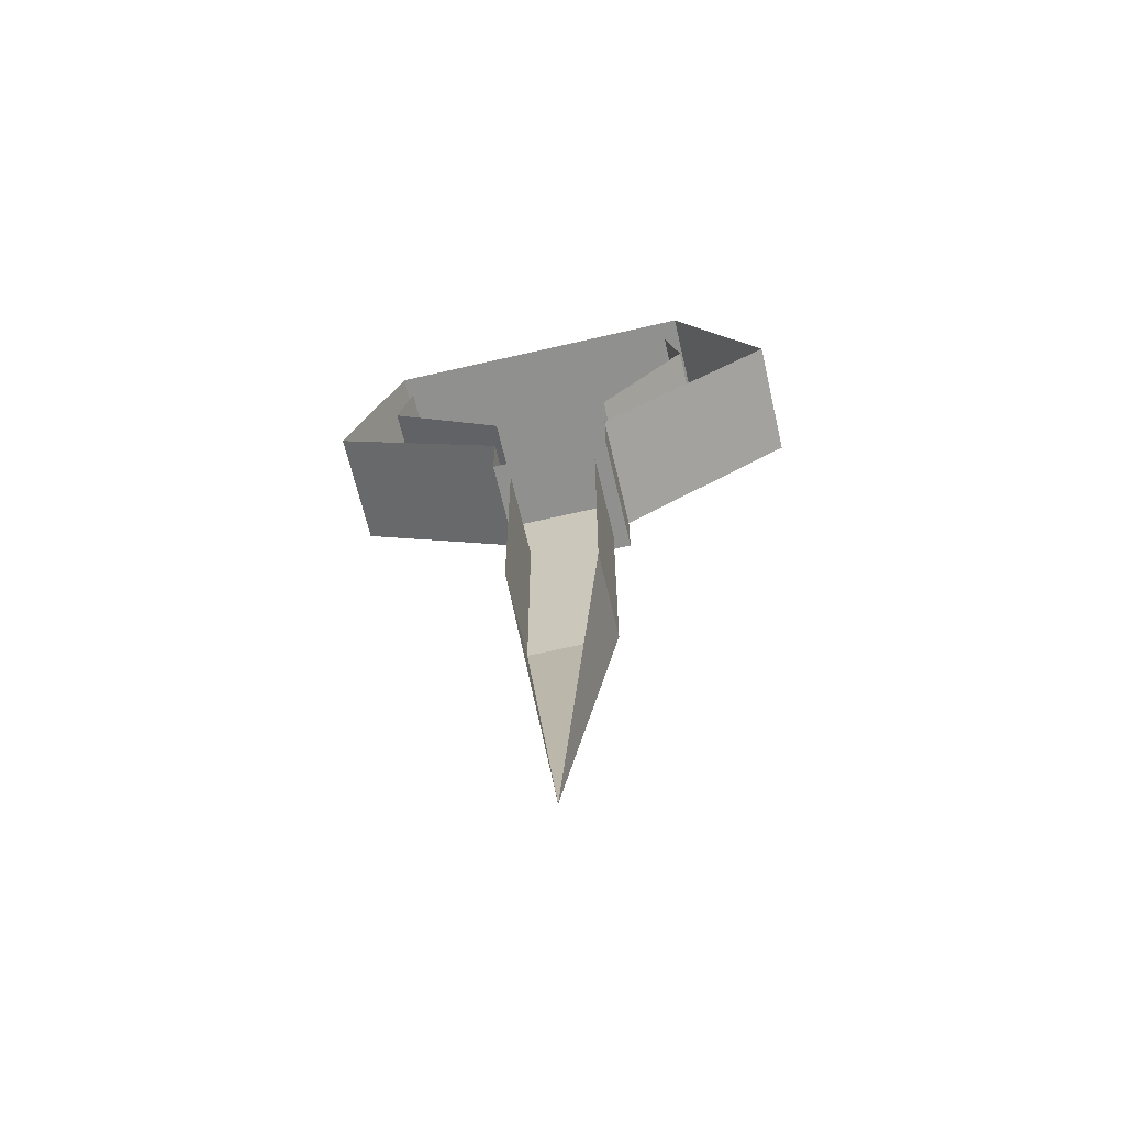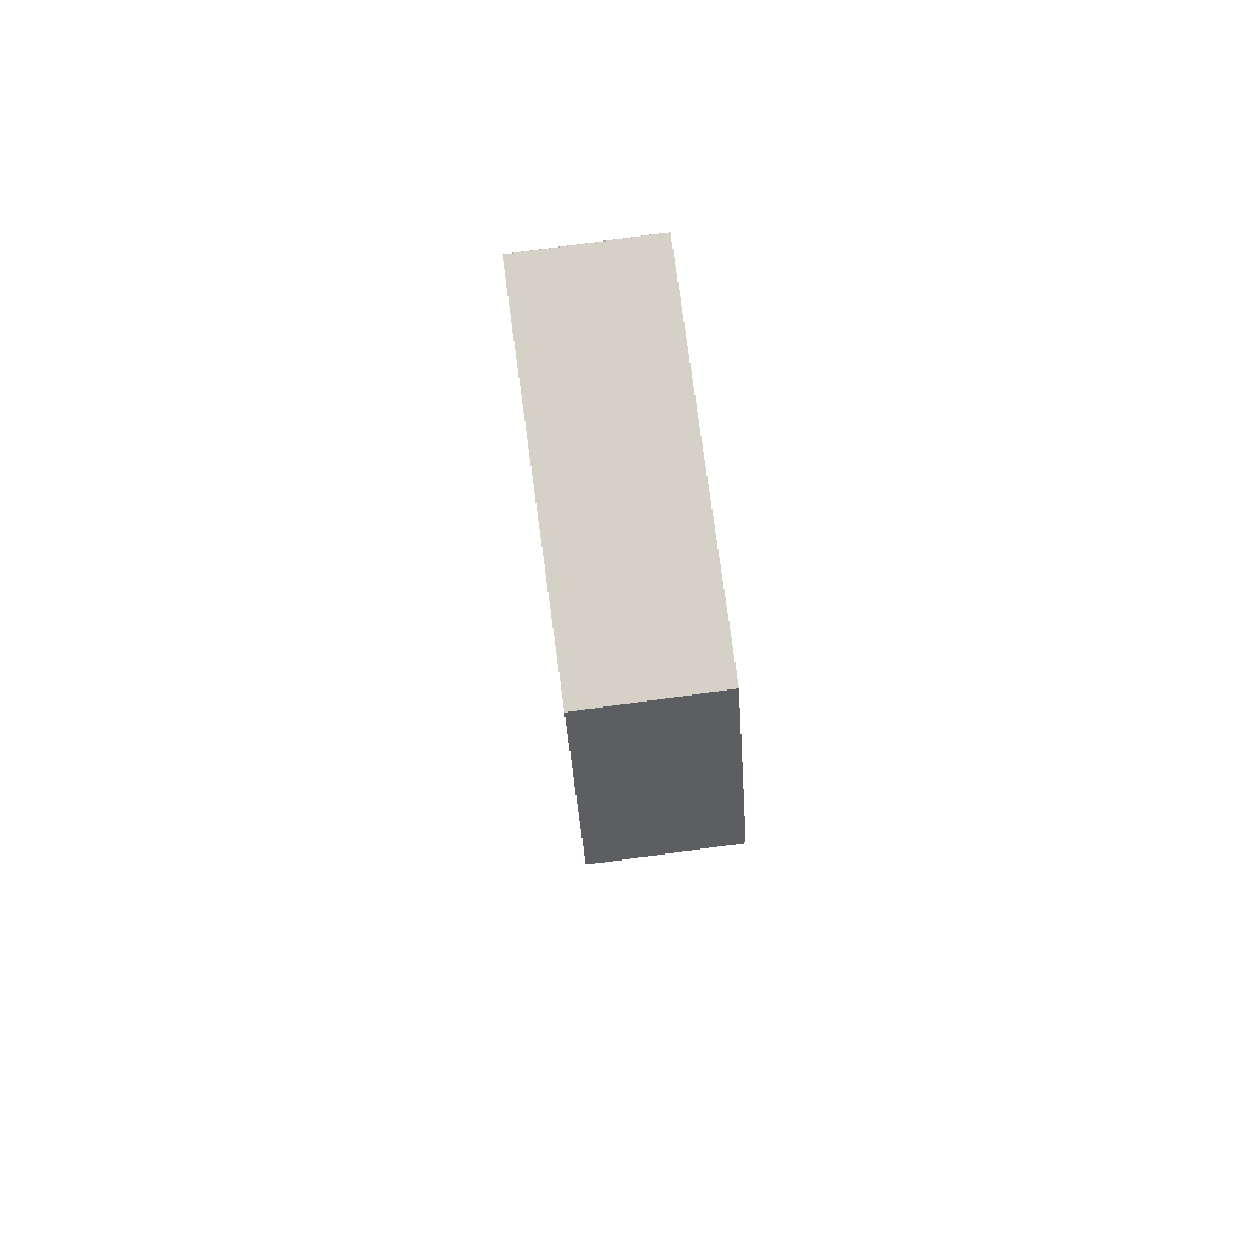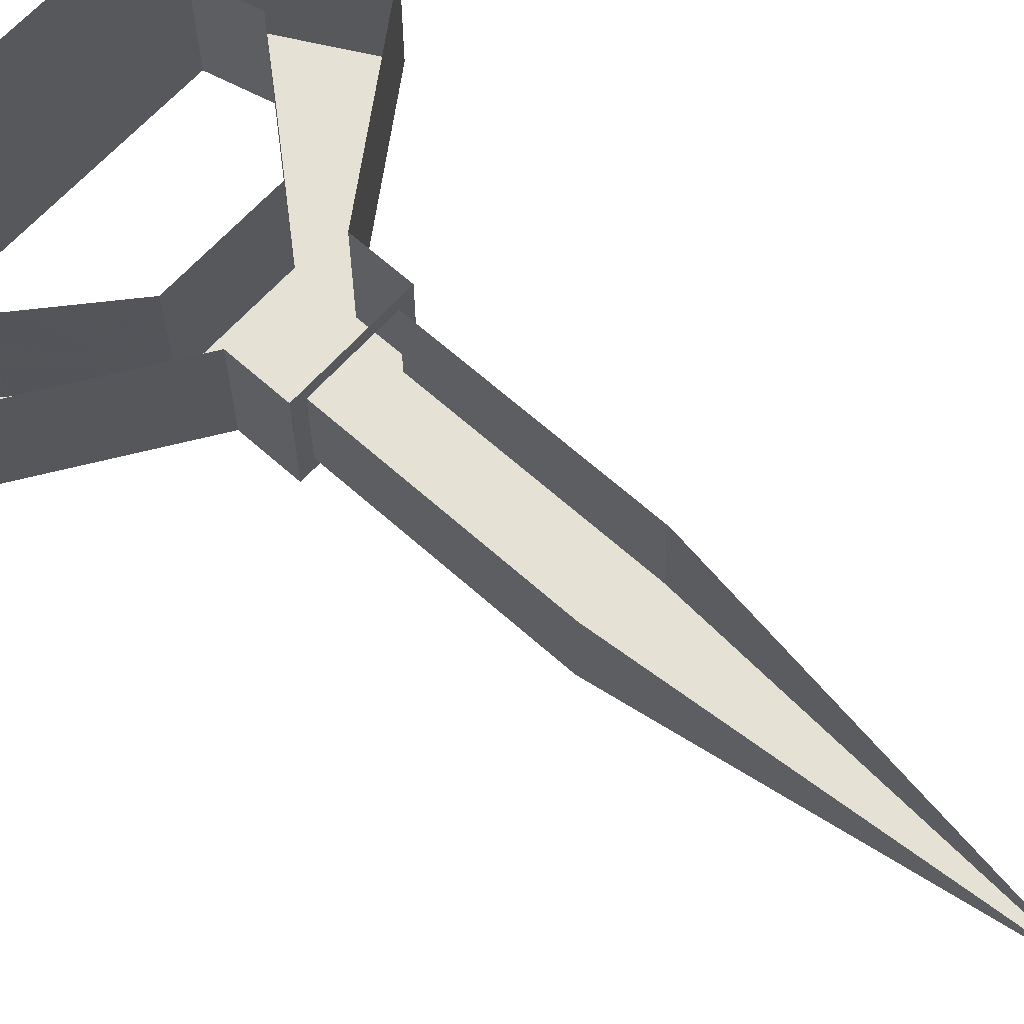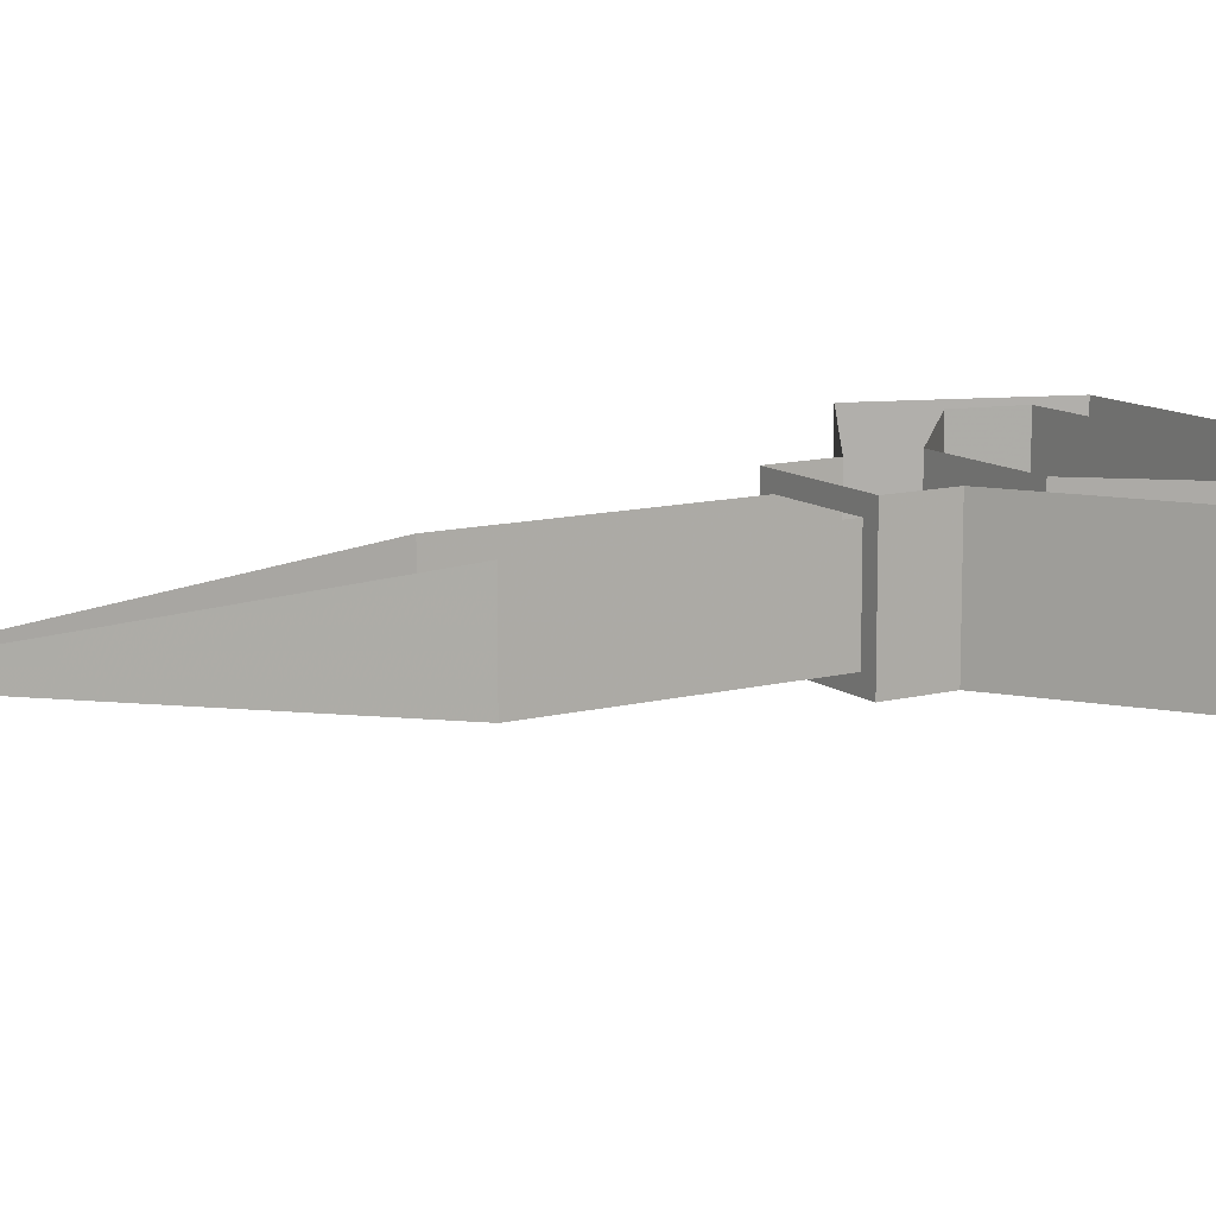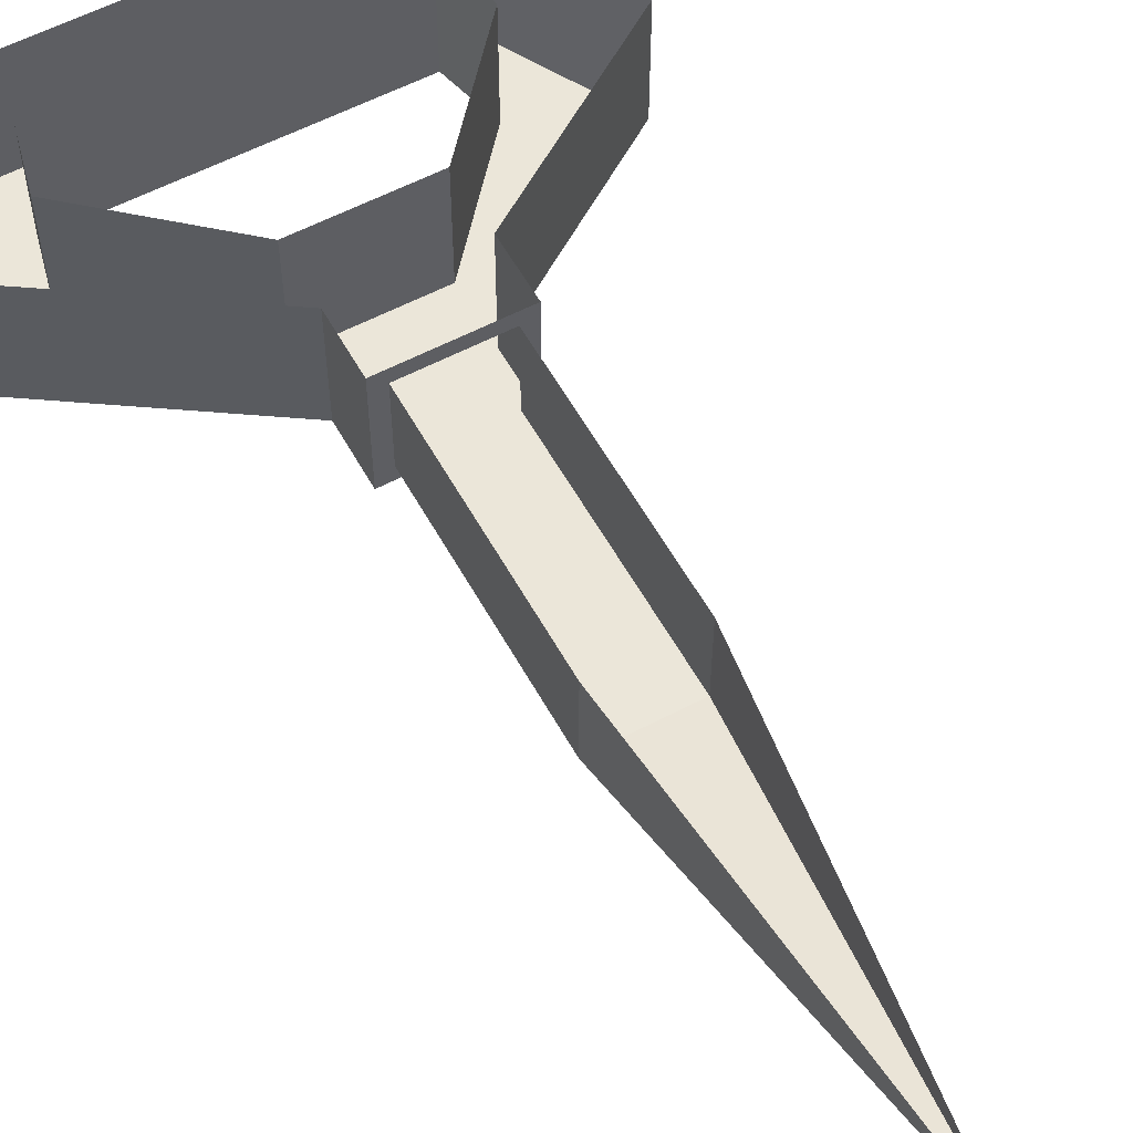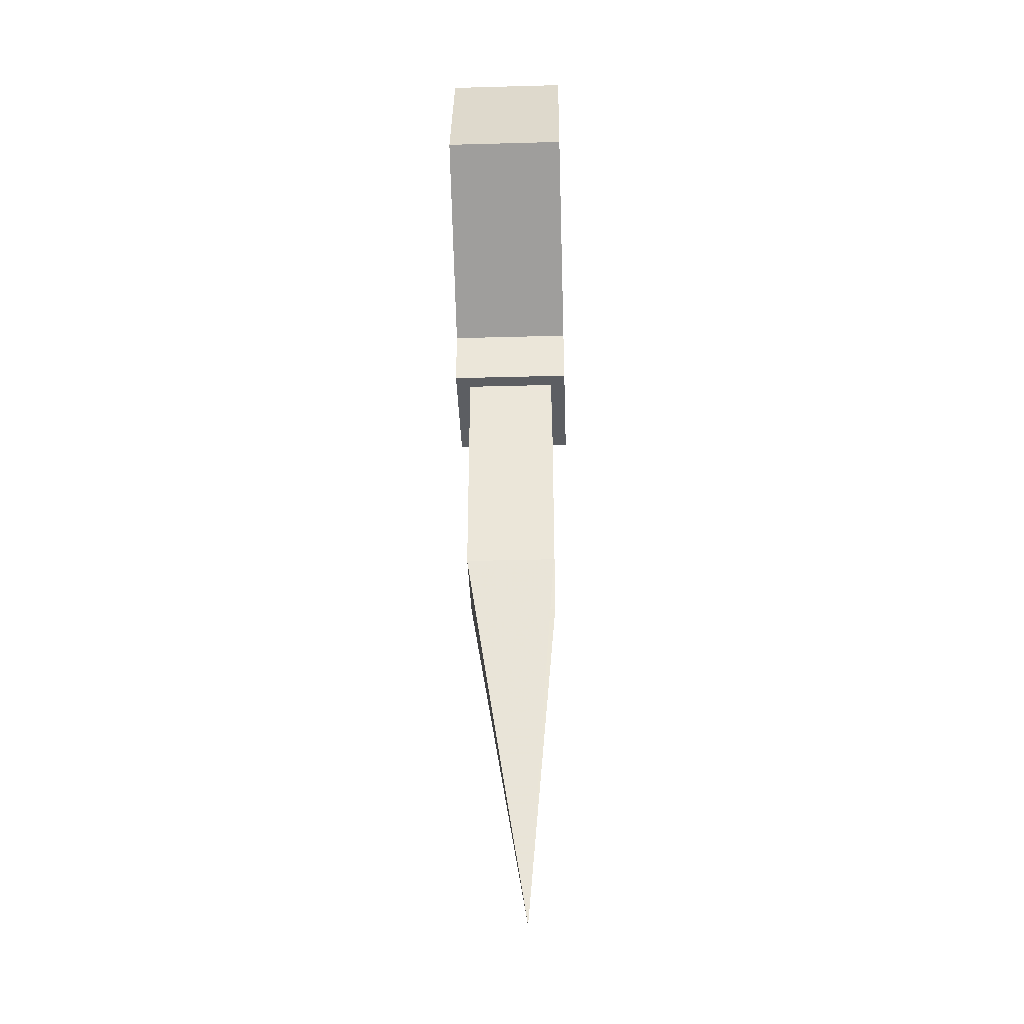
<metadata>
{"format":"obj","ext":"obj","renderer":"f3d","projection":"perspective","resolution":1024,"background":"white","views":[{"elev":-65.6,"azim":-166.9,"up":"+Z"},{"elev":79.1,"azim":-97.9,"up":"+Z"},{"elev":65.0,"azim":132.0,"up":"+Y"},{"elev":11.7,"azim":-121.7,"up":"+Y"},{"elev":57.5,"azim":151.3,"up":"+Y"},{"elev":-37.5,"azim":92.0,"up":"+Z"}]}
</metadata>
<code>
v 0 -0.02344 -0.2656
v -0.02344 -0.05469 -0.0625
v -0.02344 -0.007812 -0.0625
v -0.02344 -0.05469 0.0625
v -0.02344 -0.007812 0.0625
v -0.03125 0 0.0625
v 0.03125 0 0.0625
v 0.02344 -0.007812 0.0625
v 0.02344 -0.05469 0.0625
v 0.02344 -0.05469 -0.0625
v 0.02344 -0.007812 -0.0625
v 0.03125 -0.0625 0.0625
v -0.03125 -0.0625 0.0625
v -0.03125 -0.0625 0.09375
v -0.03125 0 0.09375
v -0.125 0 0.1562
v -0.125 -0.0625 0.1562
v -0.07812 0 0.2422
v -0.07812 -0.0625 0.2422
v 0.09375 0 0.2422
v 0.09375 -0.0625 0.2422
v 0.125 0 0.1562
v 0.125 -0.0625 0.1562
v 0.03125 0 0.09375
v 0.03125 -0.0625 0.09375
v 0.03125 -0.0625 0.125
v -0.03125 -0.0625 0.125
v -0.07812 -0.0625 0.1797
v -0.07031 -0.0625 0.2109
v 0.08594 -0.0625 0.2109
v 0.09375 -0.0625 0.1797
v 0.09375 0 0.1797
v 0.03125 0 0.125
v -0.03125 0 0.125
v -0.07812 0 0.1797
v -0.07031 0 0.2109
v 0.08594 0 0.2109
f 1 2 3
f 3 2 4
f 3 4 5
f 8 9 10
f 8 10 11
f 11 10 1
f 1 10 2
f 2 10 9
f 2 9 4
f 5 4 6
f 5 6 7
f 5 7 8
f 8 7 9
f 4 9 12
f 4 12 13
f 4 13 6
f 7 12 9
f 26 31 32
f 26 32 33
f 26 33 27
f 27 33 34
f 27 34 28
f 28 34 35
f 28 35 29
f 29 35 36
f 29 36 30
f 30 36 37
f 30 37 31
f 31 37 32
f 6 13 14
f 6 14 15
f 15 14 16
f 16 14 17
f 16 17 18
f 18 17 19
f 18 19 20
f 20 19 21
f 20 21 22
f 22 21 23
f 22 23 24
f 24 23 25
f 24 25 12
f 24 12 7
f 13 12 25
f 13 25 14
f 14 25 26
f 14 26 27
f 14 27 28
f 14 28 17
f 17 28 19
f 19 28 29
f 19 29 30
f 19 30 21
f 21 30 23
f 23 30 31
f 23 31 25
f 25 31 26

</code>
